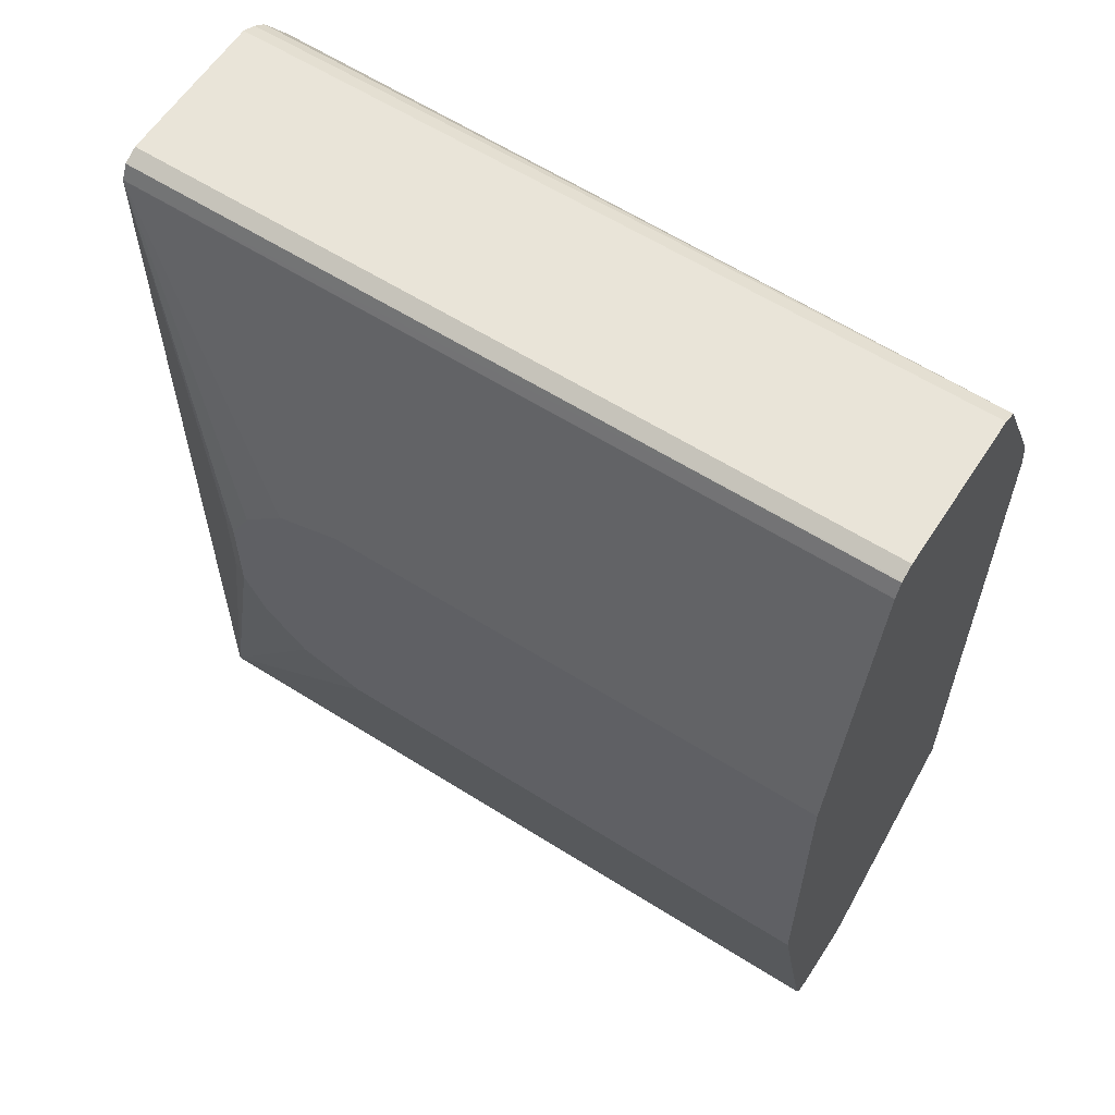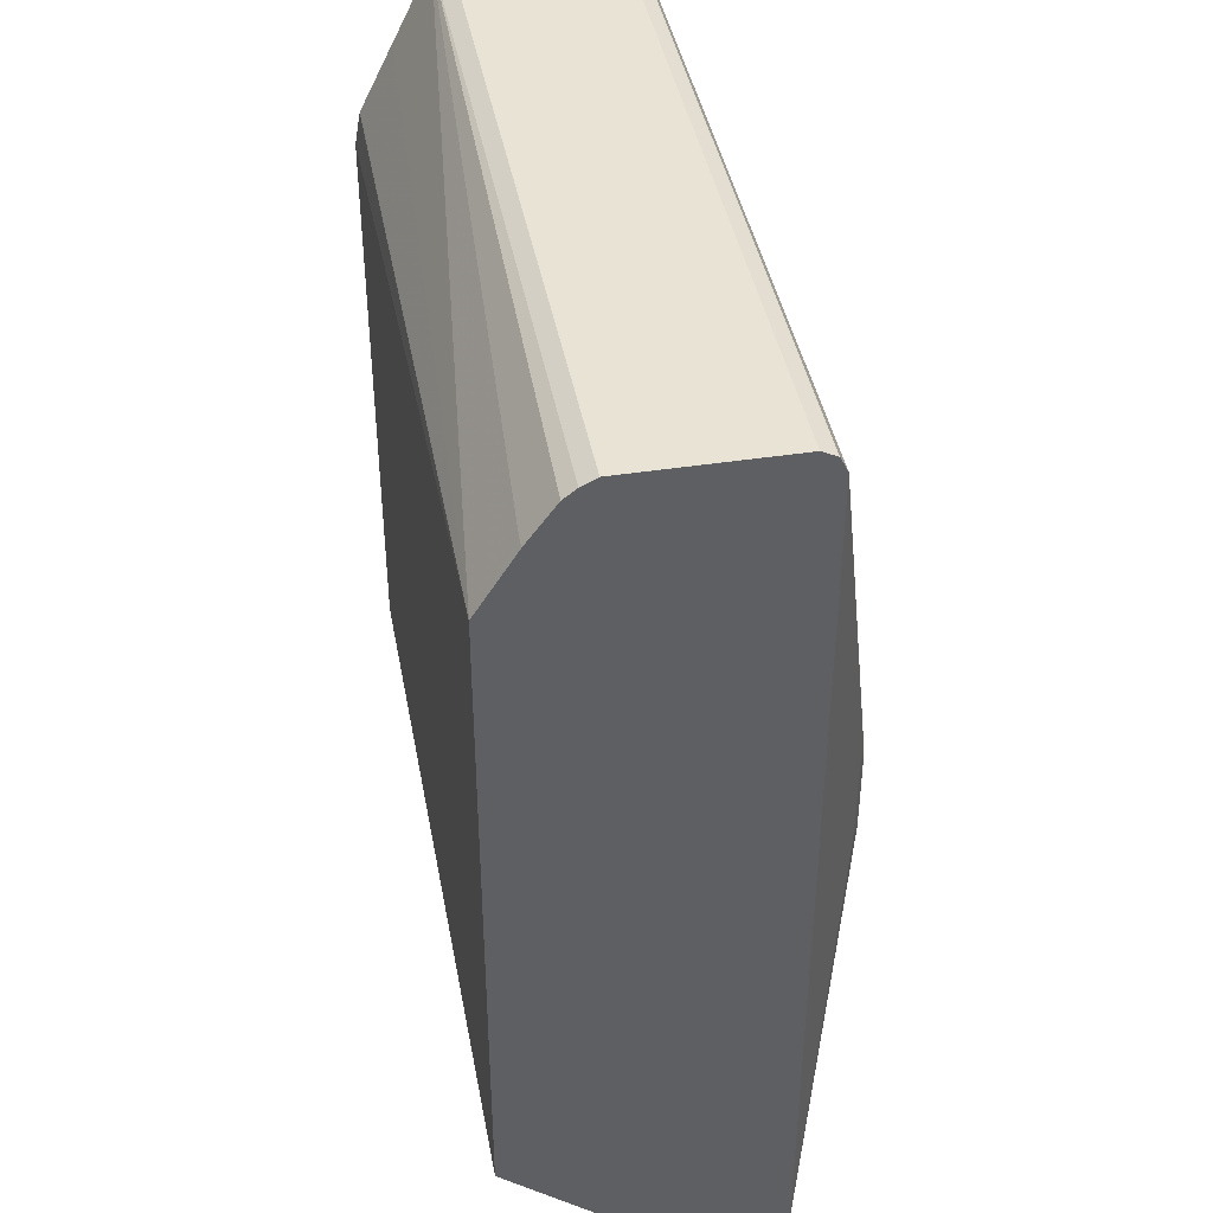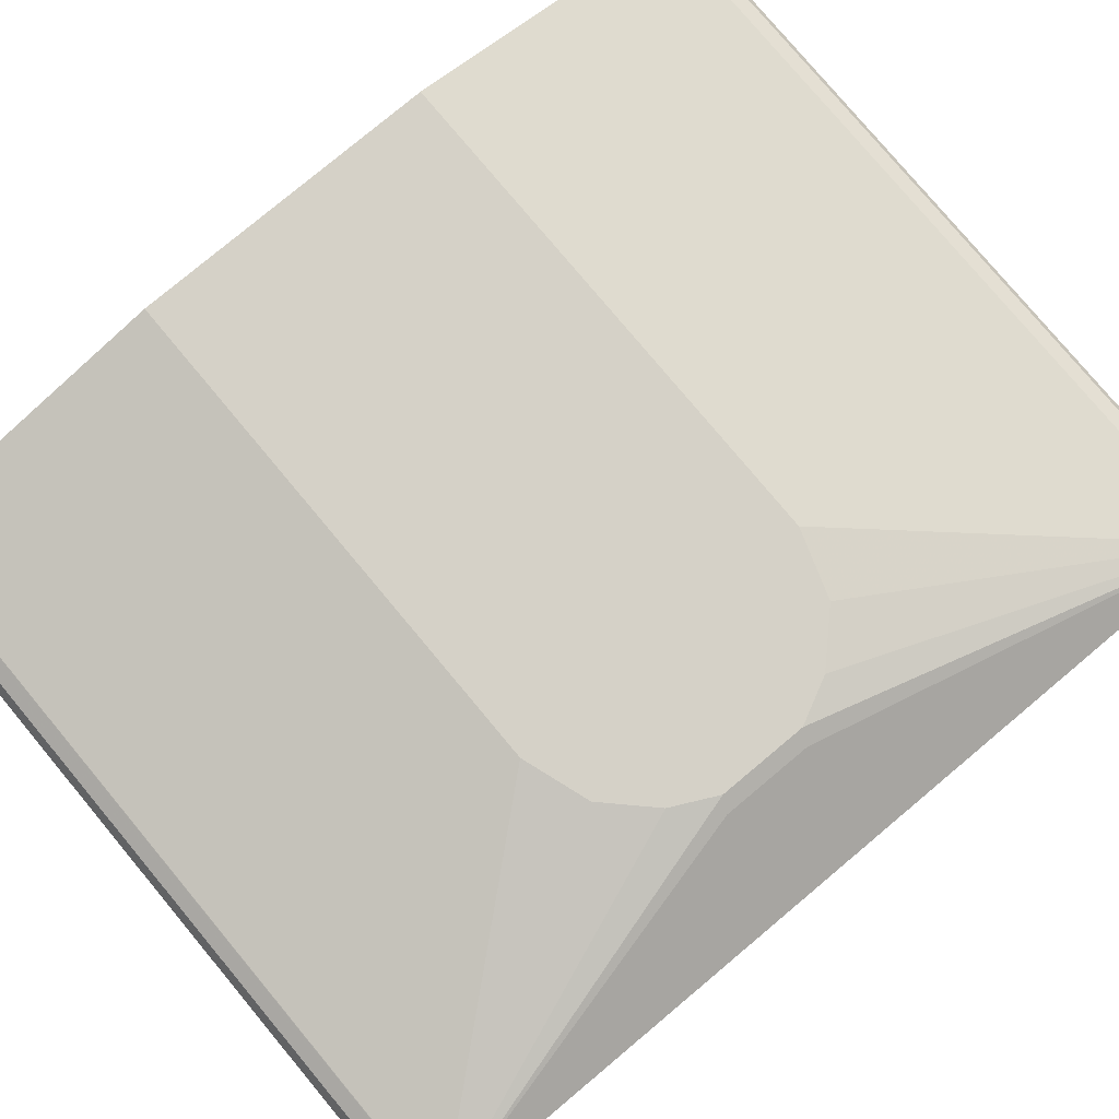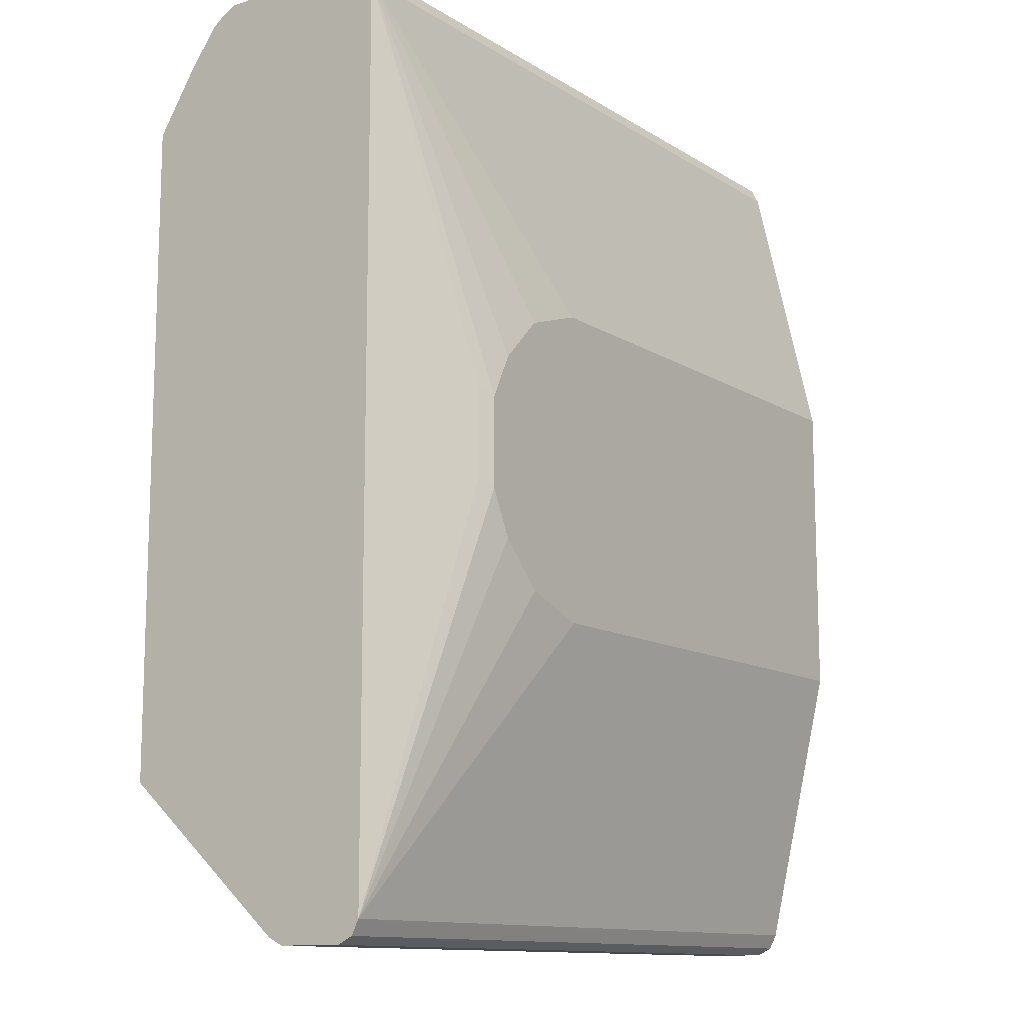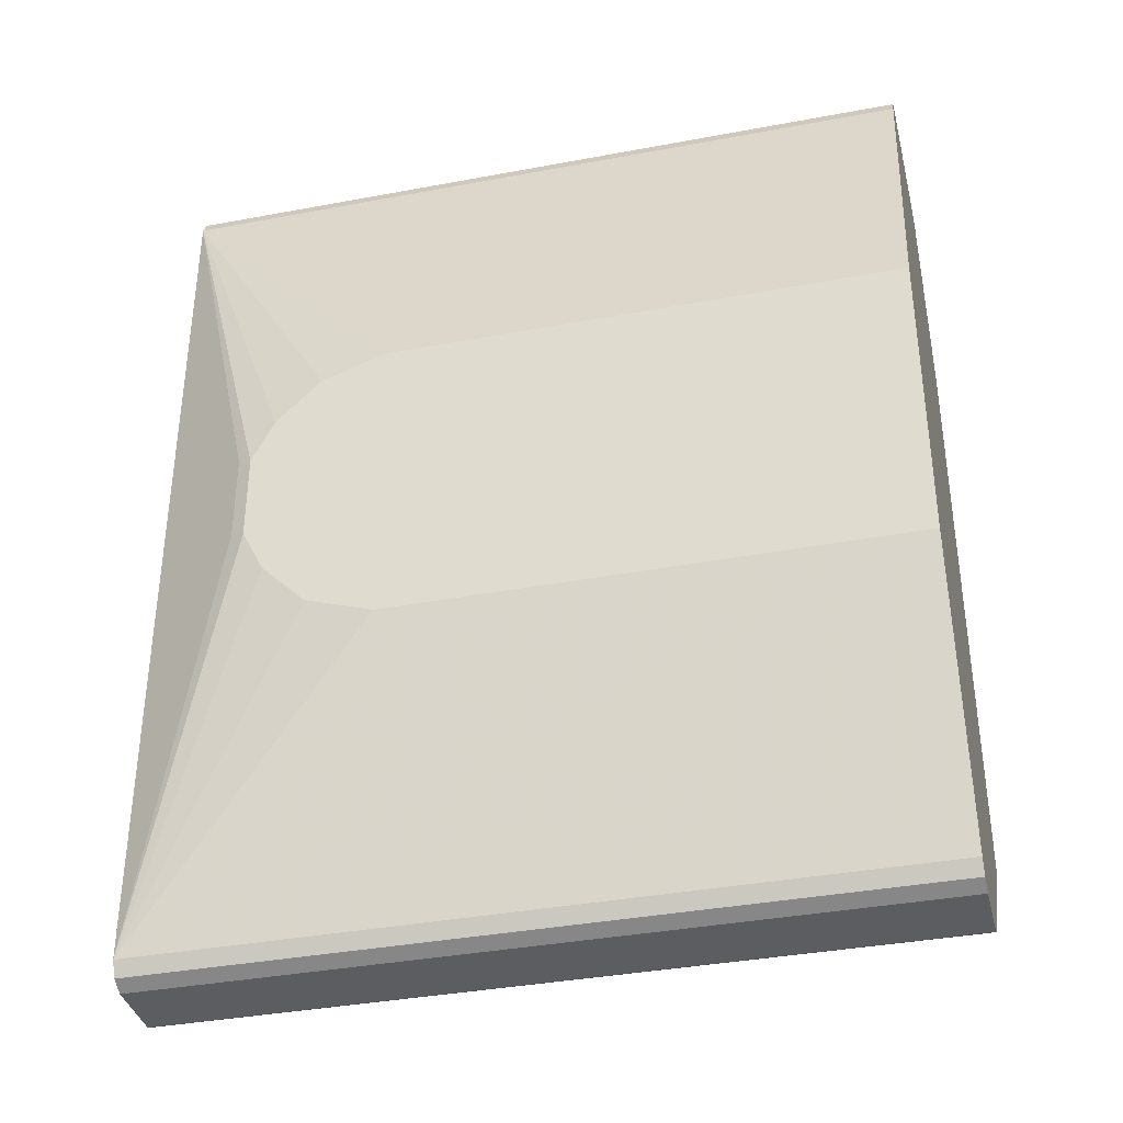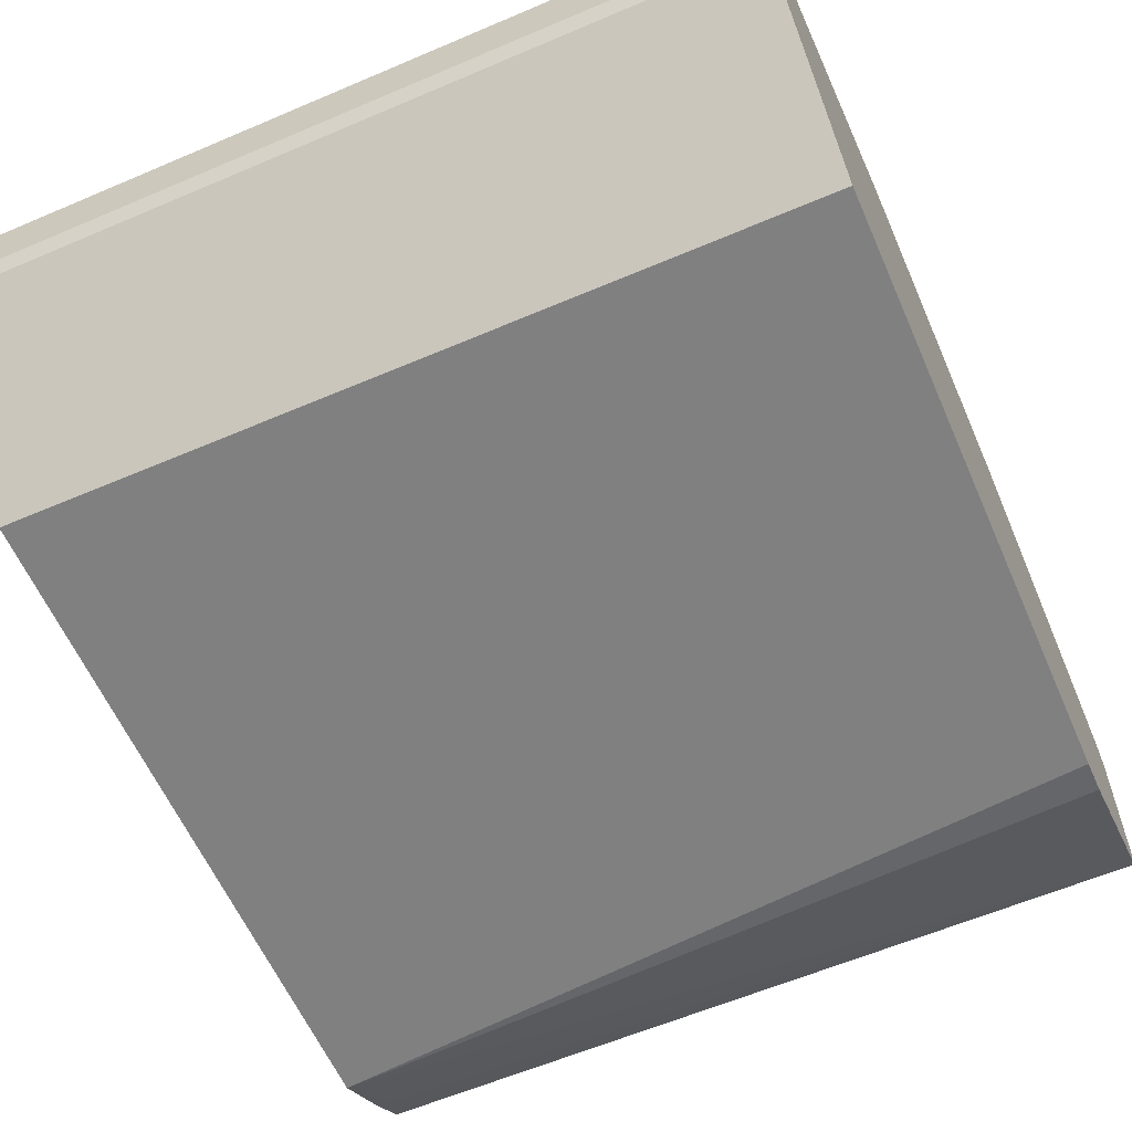
<metadata>
{"format":"obj","ext":"obj","renderer":"f3d","projection":"perspective","resolution":1024,"background":"white","views":[{"elev":60.2,"azim":-147.1,"up":"+Z"},{"elev":42.0,"azim":79.5,"up":"+Z"},{"elev":79.2,"azim":50.1,"up":"+Y"},{"elev":-12.1,"azim":125.4,"up":"+Z"},{"elev":-37.1,"azim":-166.4,"up":"+Z"},{"elev":-60.2,"azim":-156.4,"up":"+Y"}]}
</metadata>
<code>
v -0.0009593 0.2872 0.3769
v -0.0009593 0.4128 0.3769
v -0.0009593 0.2752 0.3708
v 0.6096 0.2872 0.3769
v 0.6096 0.4128 0.3769
v -0.0009593 0.4241 0.3712
v 0.6096 0.265 0.3631
v 0.6096 0.2752 0.3708
v -0.0009593 0.2683 0.357
v 0.6096 0.2105 0.2816
v 0.6012 0.2423 0.3319
v 0.6096 0.4243 0.3711
v 0.6096 0.4247 0.3708
v -0.0009593 0.4247 0.3708
v 0.6096 0.2423 0.3319
v -0.0009593 0.2607 0.3419
v -0.0009593 0.2428 0.306
v -0.0009593 0.2158 0.2522
v -0.0009593 0.2154 0.2512
v -0.0009593 0.2105 0.2236
v 0.6096 0.2105 -0.2512
v 0.6096 0.4305 0.3593
v -0.0009593 0.4304 0.3595
v -0.0009593 0.2105 -0.2512
v 0.6096 0.347 -0.3708
v -0.0009593 0.4307 0.3589
v 0.6096 0.4307 0.3589
v -0.0009593 0.347 -0.3708
v 0.6096 0.3589 -0.3769
v -0.0009593 0.4846 0.1256
v 0.5324 0.4786 0.04183
v 0.5204 0.4846 0.03586
v 0.5025 0.4846 0.07172
v 0.4845 0.4846 0.08972
v 0.4666 0.4846 0.1076
v 0.4128 0.4846 0.1256
v 0.6096 0.4307 -0.3589
v -0.0009593 0.3589 -0.3769
v 0.6096 0.4128 -0.3769
v -0.0009593 0.4846 -0.1256
v 0.5324 0.4786 -0.02988
v 0.5204 0.4846 -0.03586
v 0.6096 0.4301 -0.3601
v -0.0009593 0.4298 -0.3608
v -0.0009593 0.4307 -0.3589
v 0.4128 0.4846 -0.1256
v 0.4666 0.4846 -0.1076
v 0.4845 0.4846 -0.08972
v 0.5025 0.4846 -0.07172
v -0.0009593 0.4128 -0.3769
v 0.6096 0.4247 -0.3708
v -0.0009593 0.4247 -0.3708
f 26 36 30
f 27 31 32
f 27 32 33
f 27 35 36
f 27 34 35
f 27 37 41
f 26 27 36
f 27 41 31
f 27 33 34
f 25 38 29
f 10 24 21
f 22 27 26
f 22 26 23
f 21 28 25
f 21 24 28
f 14 22 23
f 13 22 14
f 10 20 24
f 10 19 20
f 10 18 19
f 29 38 50
f 25 28 38
f 29 50 39
f 37 47 48
f 30 35 34
f 10 17 18
f 44 51 52
f 43 51 44
f 39 52 51
f 39 50 52
f 37 42 41
f 37 48 49
f 37 46 47
f 37 40 46
f 37 45 40
f 30 36 35
f 37 44 45
f 31 42 32
f 31 41 42
f 30 46 40
f 30 47 46
f 30 48 47
f 30 49 48
f 30 42 49
f 30 32 42
f 30 33 32
f 30 34 33
f 37 43 44
f 10 16 17
f 37 49 42
f 9 16 10
f 1 8 4
f 1 3 8
f 1 9 3
f 1 16 9
f 1 17 16
f 1 18 17
f 1 19 18
f 1 20 19
f 1 24 20
f 1 28 24
f 1 4 5
f 1 38 28
f 1 52 50
f 1 44 52
f 1 45 44
f 1 40 45
f 1 30 40
f 1 26 30
f 1 23 26
f 1 14 23
f 1 6 14
f 1 2 6
f 1 50 38
f 1 5 2
f 10 15 11
f 3 7 8
f 7 11 15
f 6 13 14
f 6 12 13
f 5 12 6
f 4 12 5
f 2 5 6
f 4 13 12
f 4 22 13
f 4 27 22
f 4 43 37
f 4 51 43
f 4 37 27
f 4 29 39
f 3 9 10
f 3 10 11
f 4 39 51
f 4 8 7
f 4 7 15
f 3 11 7
f 4 10 21
f 4 21 25
f 4 25 29
f 4 15 10

</code>
